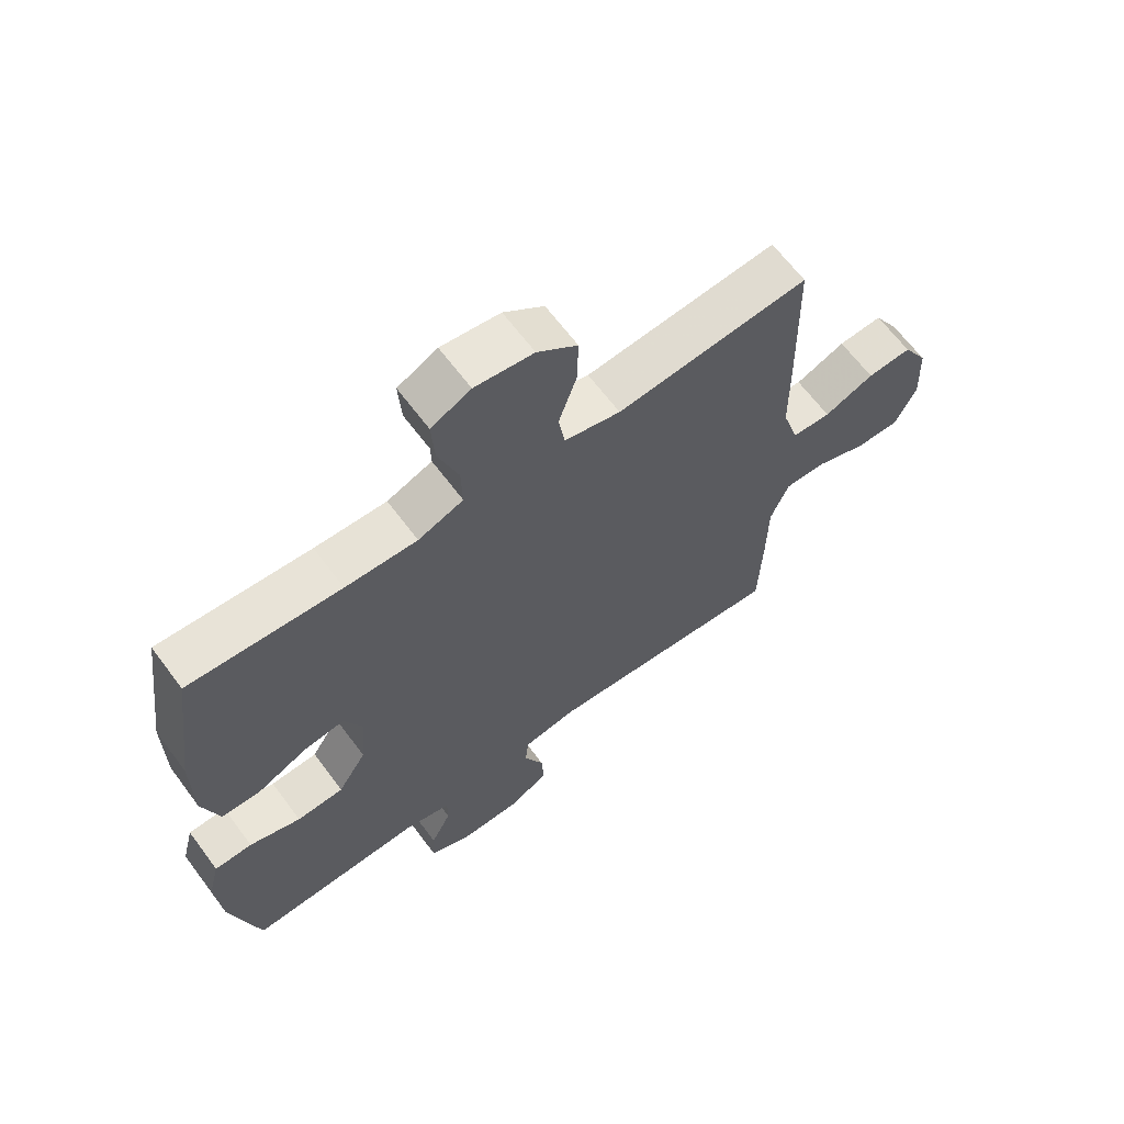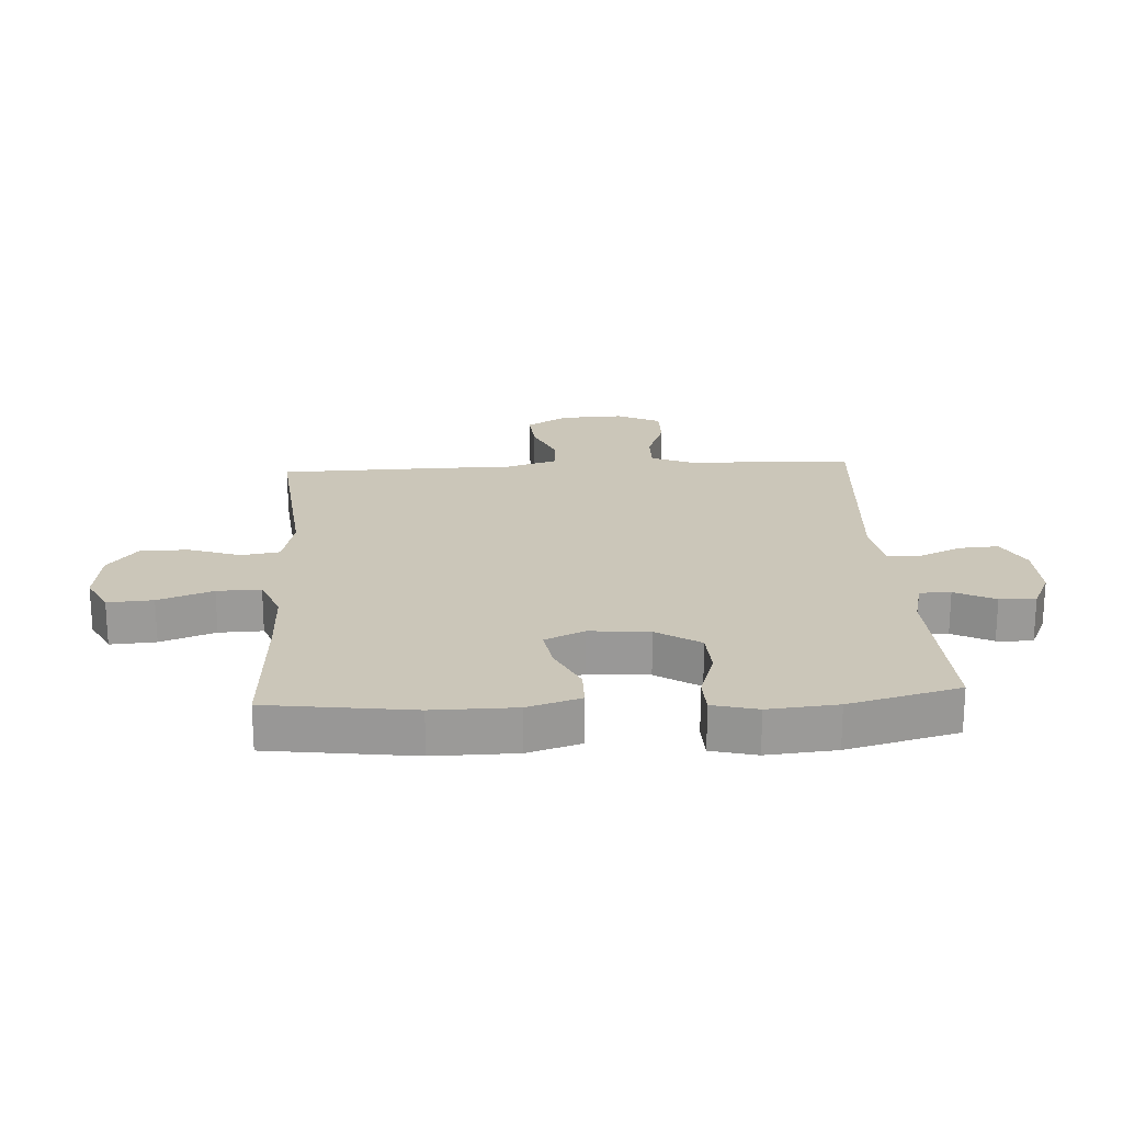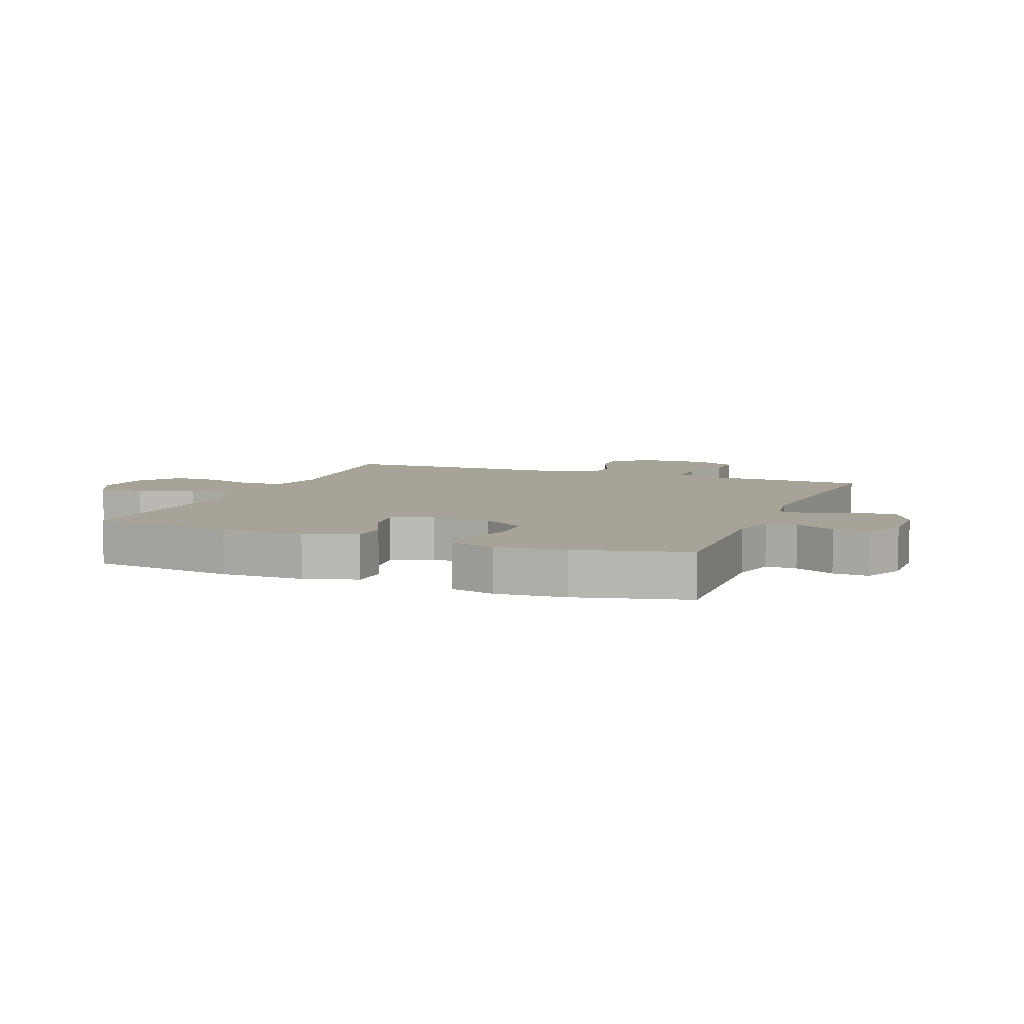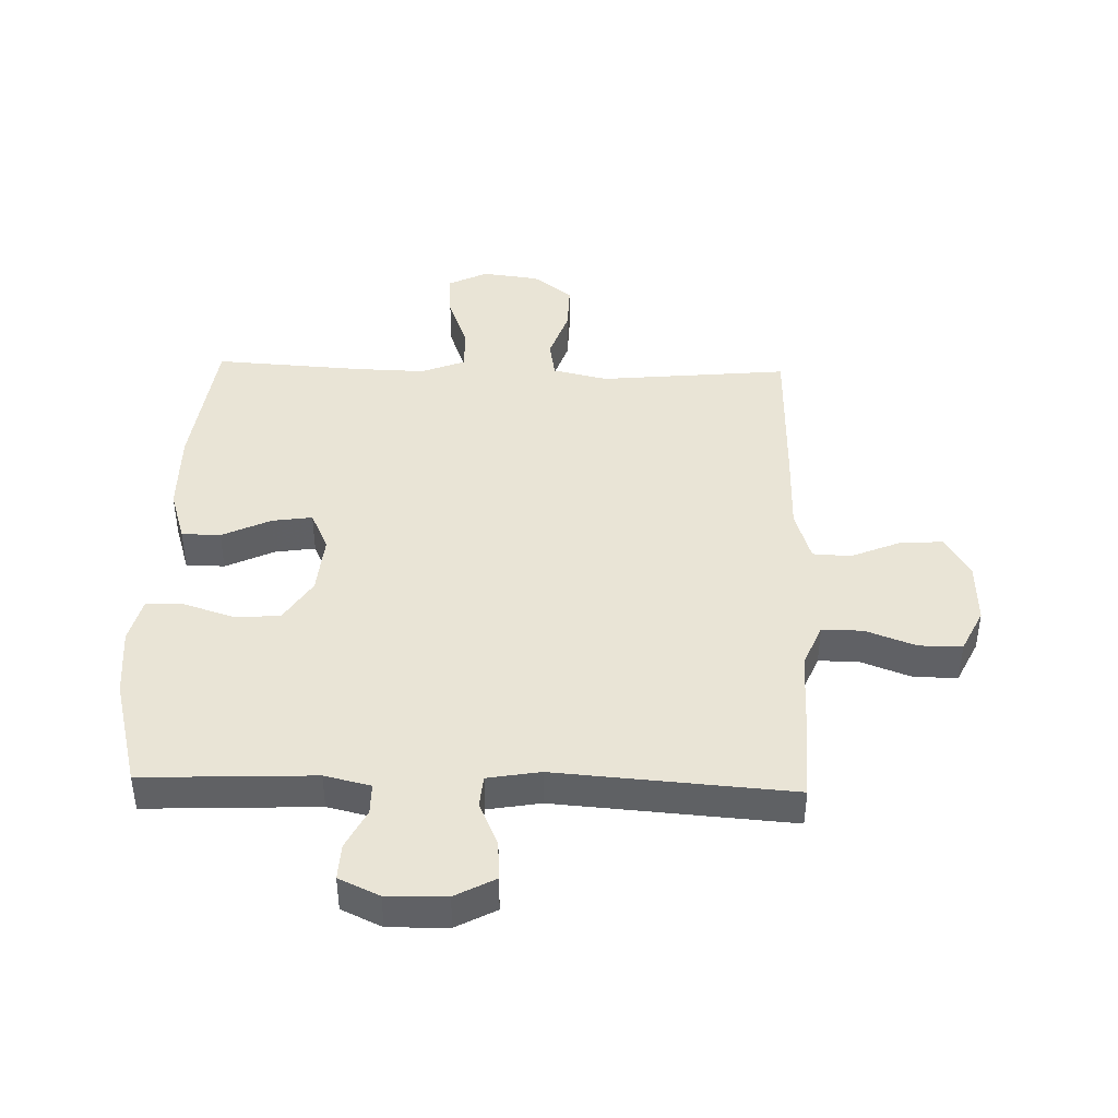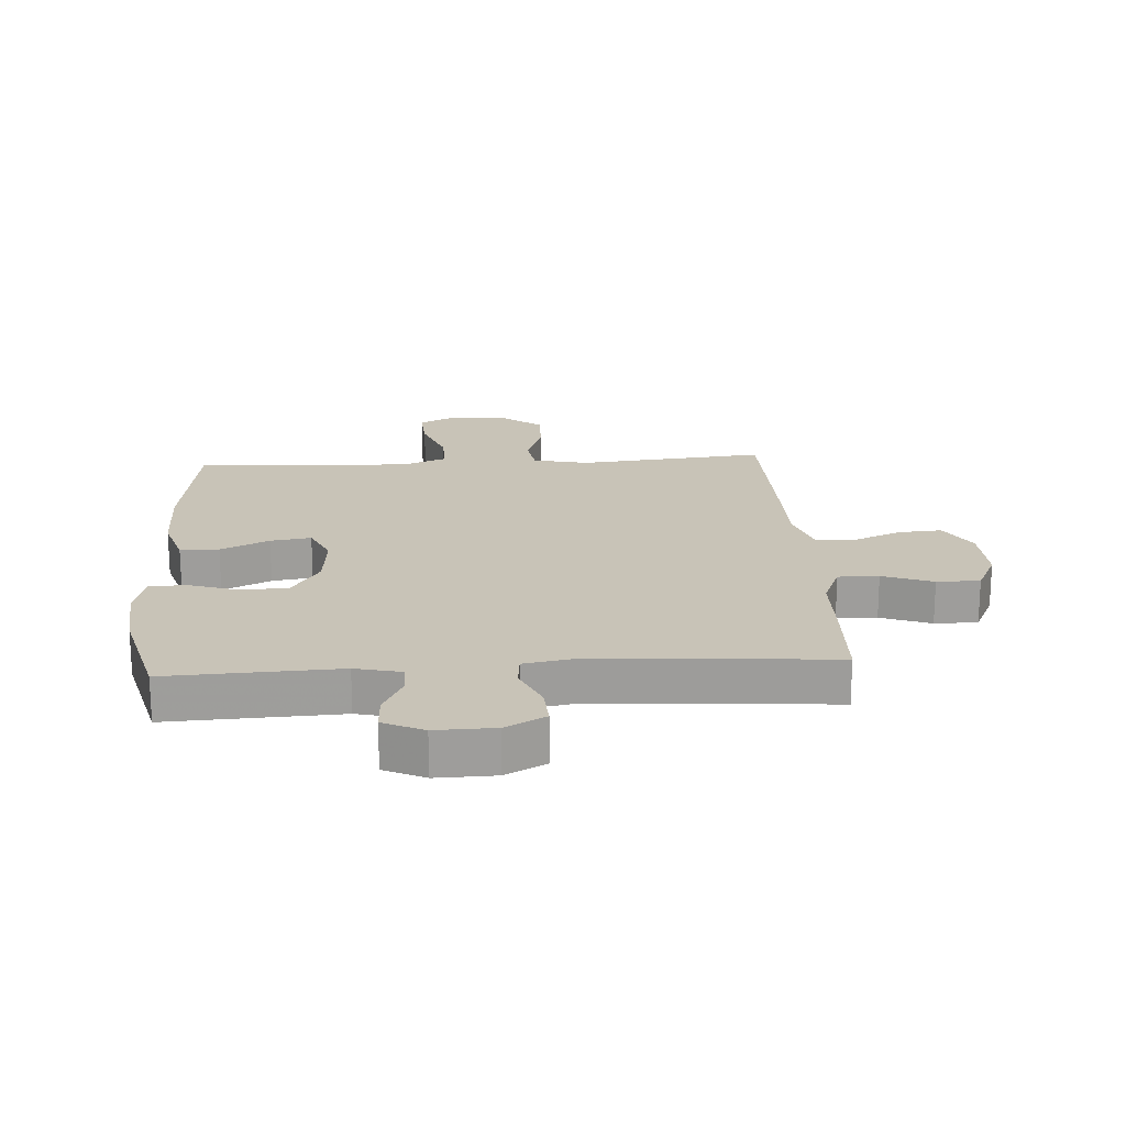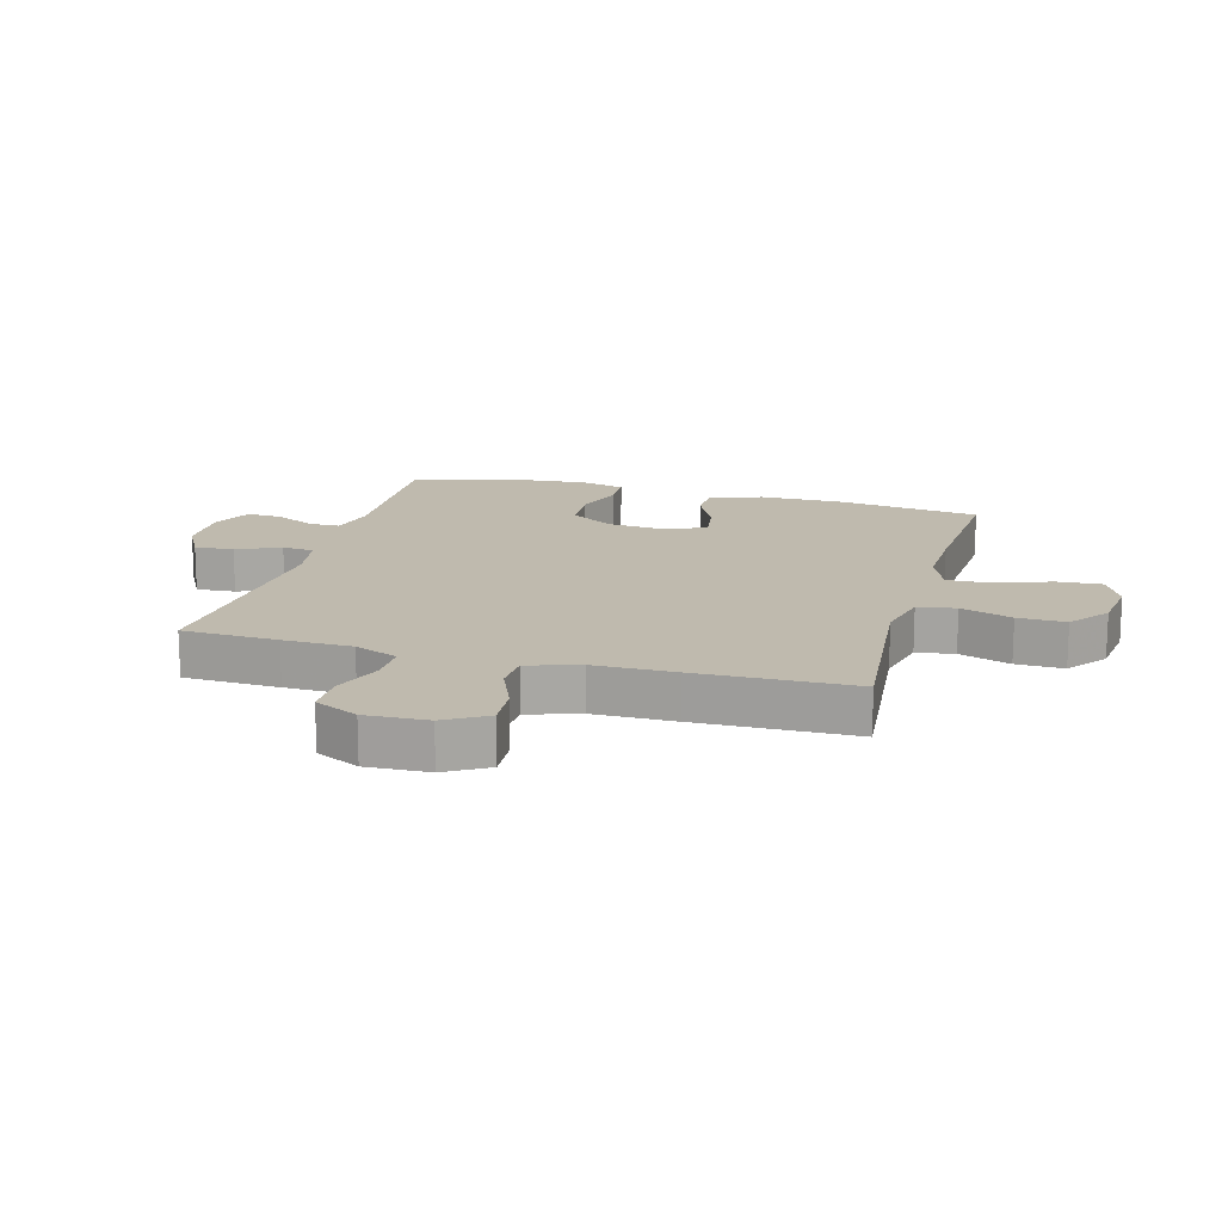
<metadata>
{"format":"obj","ext":"obj","renderer":"f3d","projection":"perspective","resolution":1024,"background":"white","views":[{"elev":64.6,"azim":143.4,"up":"+Z"},{"elev":21.0,"azim":86.6,"up":"+Y"},{"elev":6.9,"azim":111.6,"up":"+Y"},{"elev":42.7,"azim":-178.3,"up":"+Y"},{"elev":19.7,"azim":176.3,"up":"+Y"},{"elev":15.8,"azim":-74.5,"up":"+Y"}]}
</metadata>
<code>
v -0.5 0.07 -0.5
v -0.506 0.07 -0.342
v -0.508 0.07 -0.228
v -0.538 0.07 -0.156
v -0.605 0.07 -0.157
v -0.688 0.07 -0.188
v -0.759 0.07 -0.188
v -0.794 0.07 -0.116
v -0.79 0.07 -0.013
v -0.749 0.07 0.056
v -0.677 0.07 0.051
v -0.596 0.07 0.017
v -0.533 0.07 0.02
v -0.506 0.07 0.106
v -0.505 0.07 0.24
v -0.5 0.07 0.5
v -0.188 0.07 0.47
v -0.097 0.07 0.491
v -0.087 0.07 0.554
v -0.116 0.07 0.639
v -0.118 0.07 0.718
v -0.053 0.07 0.768
v 0.042 0.07 0.78
v 0.106 0.07 0.748
v 0.101 0.07 0.673
v 0.068 0.07 0.583
v 0.066 0.07 0.511
v 0.139 0.07 0.482
v 0.255 0.07 0.485
v 0.5 0.07 0.5
v 0.532 0.07 0.261
v 0.531 0.07 0.125
v 0.504 0.07 0.038
v 0.44 0.07 0.037
v 0.36 0.07 0.075
v 0.293 0.07 0.085
v 0.263 0.07 0.02
v 0.272 0.07 -0.079
v 0.318 0.07 -0.151
v 0.394 0.07 -0.155
v 0.477 0.07 -0.128
v 0.538 0.07 -0.13
v 0.557 0.07 -0.204
v 0.547 0.07 -0.318
v 0.5 0.07 -0.5
v 0.217 0.07 -0.488
v 0.141 0.07 -0.506
v 0.141 0.07 -0.557
v 0.174 0.07 -0.623
v 0.177 0.07 -0.682
v 0.11 0.07 -0.713
v 0.012 0.07 -0.711
v -0.054 0.07 -0.676
v -0.05 0.07 -0.611
v -0.018 0.07 -0.539
v -0.023 0.07 -0.486
v -0.11 0.07 -0.471
v -0.5 0 -0.5
v -0.506 0 -0.342
v -0.508 0 -0.228
v -0.538 0 -0.156
v -0.605 0 -0.157
v -0.688 0 -0.188
v -0.759 0 -0.188
v -0.794 0 -0.116
v -0.79 0 -0.013
v -0.749 0 0.056
v -0.677 0 0.051
v -0.596 0 0.017
v -0.533 0 0.02
v -0.506 0 0.106
v -0.505 0 0.24
v -0.5 0 0.5
v -0.188 0 0.47
v -0.097 0 0.491
v -0.087 0 0.554
v -0.116 0 0.639
v -0.118 0 0.718
v -0.053 0 0.768
v 0.042 0 0.78
v 0.106 0 0.748
v 0.101 0 0.673
v 0.068 0 0.583
v 0.066 0 0.511
v 0.139 0 0.482
v 0.255 0 0.485
v 0.5 0 0.5
v 0.532 0 0.261
v 0.531 0 0.125
v 0.504 0 0.038
v 0.44 0 0.037
v 0.36 0 0.075
v 0.293 0 0.085
v 0.263 0 0.02
v 0.272 0 -0.079
v 0.318 0 -0.151
v 0.394 0 -0.155
v 0.477 0 -0.128
v 0.538 0 -0.13
v 0.557 0 -0.204
v 0.547 0 -0.318
v 0.5 0 -0.5
v 0.217 0 -0.488
v 0.141 0 -0.506
v 0.141 0 -0.557
v 0.174 0 -0.623
v 0.177 0 -0.682
v 0.11 0 -0.713
v 0.012 0 -0.711
v -0.054 0 -0.676
v -0.05 0 -0.611
v -0.018 0 -0.539
v -0.023 0 -0.486
v -0.11 0 -0.471
f 53 54 55
f 52 53 55
f 51 52 55
f 50 51 55
f 49 50 55
f 48 49 55
f 47 48 55 56
f 46 47 56 57
f 45 46 57
f 44 45 57
f 43 44 57
f 42 43 57
f 41 42 57
f 40 41 57
f 33 34 35
f 32 33 35
f 31 32 35
f 30 31 35
f 29 30 35
f 28 29 35 36
f 27 28 36 37
f 24 25 26
f 23 24 26
f 22 23 26
f 21 22 26
f 20 21 26
f 19 20 26
f 18 19 26 27
f 27 37 38
f 18 27 38
f 17 18 38
f 17 38 39
f 16 17 39
f 15 16 39
f 14 15 39
f 10 11 12
f 9 10 12
f 8 9 12
f 7 8 12
f 6 7 12
f 5 6 12
f 4 5 12 13
f 1 2 3
f 57 1 3
f 40 57 3
f 39 40 3
f 13 14 39
f 4 13 39
f 3 4 39
f 112 111 110
f 112 110 109
f 112 109 108
f 112 108 107
f 112 107 106
f 112 106 105
f 113 112 105 104
f 114 113 104 103
f 114 103 102
f 114 102 101
f 114 101 100
f 114 100 99
f 114 99 98
f 114 98 97
f 92 91 90
f 92 90 89
f 92 89 88
f 92 88 87
f 92 87 86
f 93 92 86 85
f 94 93 85 84
f 83 82 81
f 83 81 80
f 83 80 79
f 83 79 78
f 83 78 77
f 83 77 76
f 84 83 76 75
f 95 94 84
f 95 84 75
f 95 75 74
f 96 95 74
f 96 74 73
f 96 73 72
f 96 72 71
f 69 68 67
f 69 67 66
f 69 66 65
f 69 65 64
f 69 64 63
f 69 63 62
f 70 69 62 61
f 60 59 58
f 60 58 114
f 60 114 97
f 60 97 96
f 96 71 70
f 96 70 61
f 96 61 60
f 1 58 59 2
f 2 59 60 3
f 3 60 61 4
f 4 61 62 5
f 5 62 63 6
f 6 63 64 7
f 7 64 65 8
f 8 65 66 9
f 9 66 67 10
f 10 67 68 11
f 11 68 69 12
f 12 69 70 13
f 13 70 71 14
f 14 71 72 15
f 15 72 73 16
f 16 73 74 17
f 17 74 75 18
f 18 75 76 19
f 19 76 77 20
f 20 77 78 21
f 21 78 79 22
f 22 79 80 23
f 23 80 81 24
f 24 81 82 25
f 25 82 83 26
f 26 83 84 27
f 27 84 85 28
f 28 85 86 29
f 29 86 87 30
f 30 87 88 31
f 31 88 89 32
f 32 89 90 33
f 33 90 91 34
f 34 91 92 35
f 35 92 93 36
f 36 93 94 37
f 37 94 95 38
f 38 95 96 39
f 39 96 97 40
f 40 97 98 41
f 41 98 99 42
f 42 99 100 43
f 43 100 101 44
f 44 101 102 45
f 45 102 103 46
f 46 103 104 47
f 47 104 105 48
f 48 105 106 49
f 49 106 107 50
f 50 107 108 51
f 51 108 109 52
f 52 109 110 53
f 53 110 111 54
f 54 111 112 55
f 55 112 113 56
f 56 113 114 57
f 57 114 58 1

</code>
